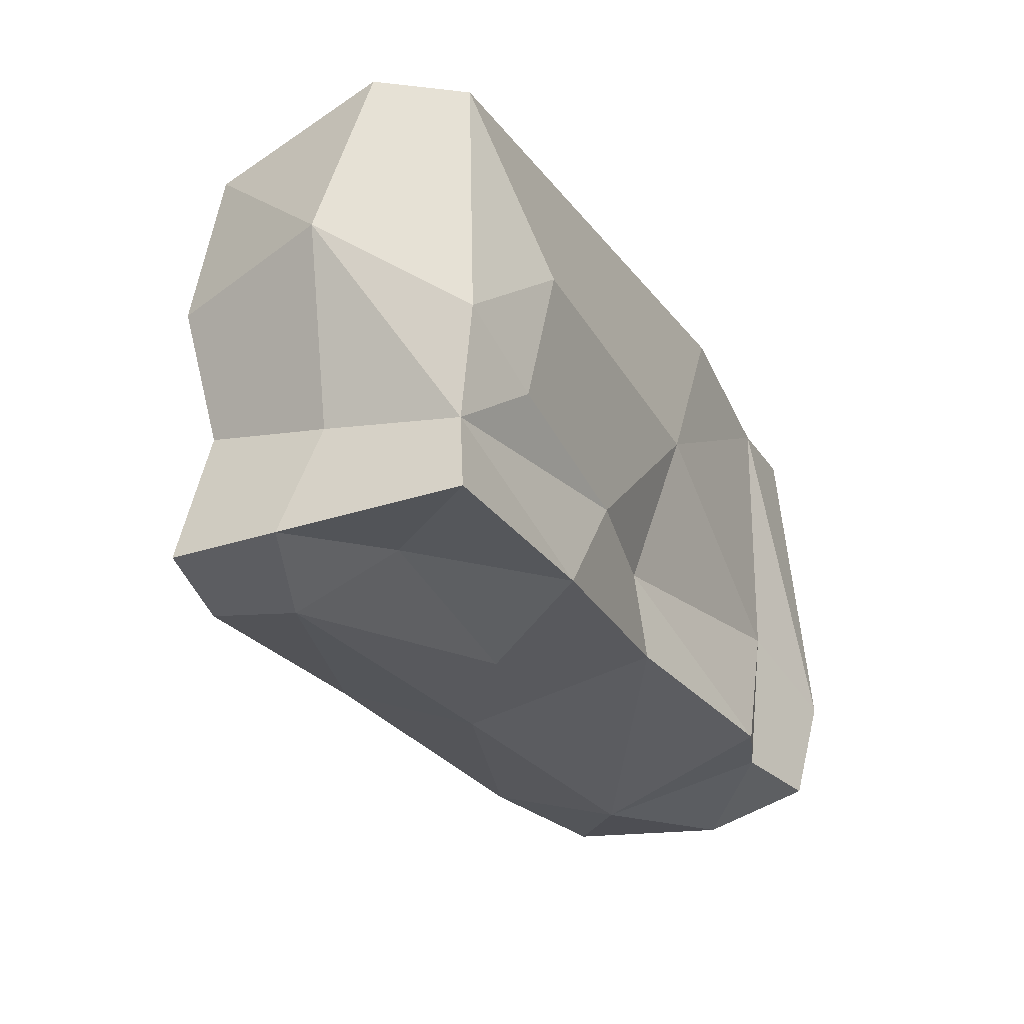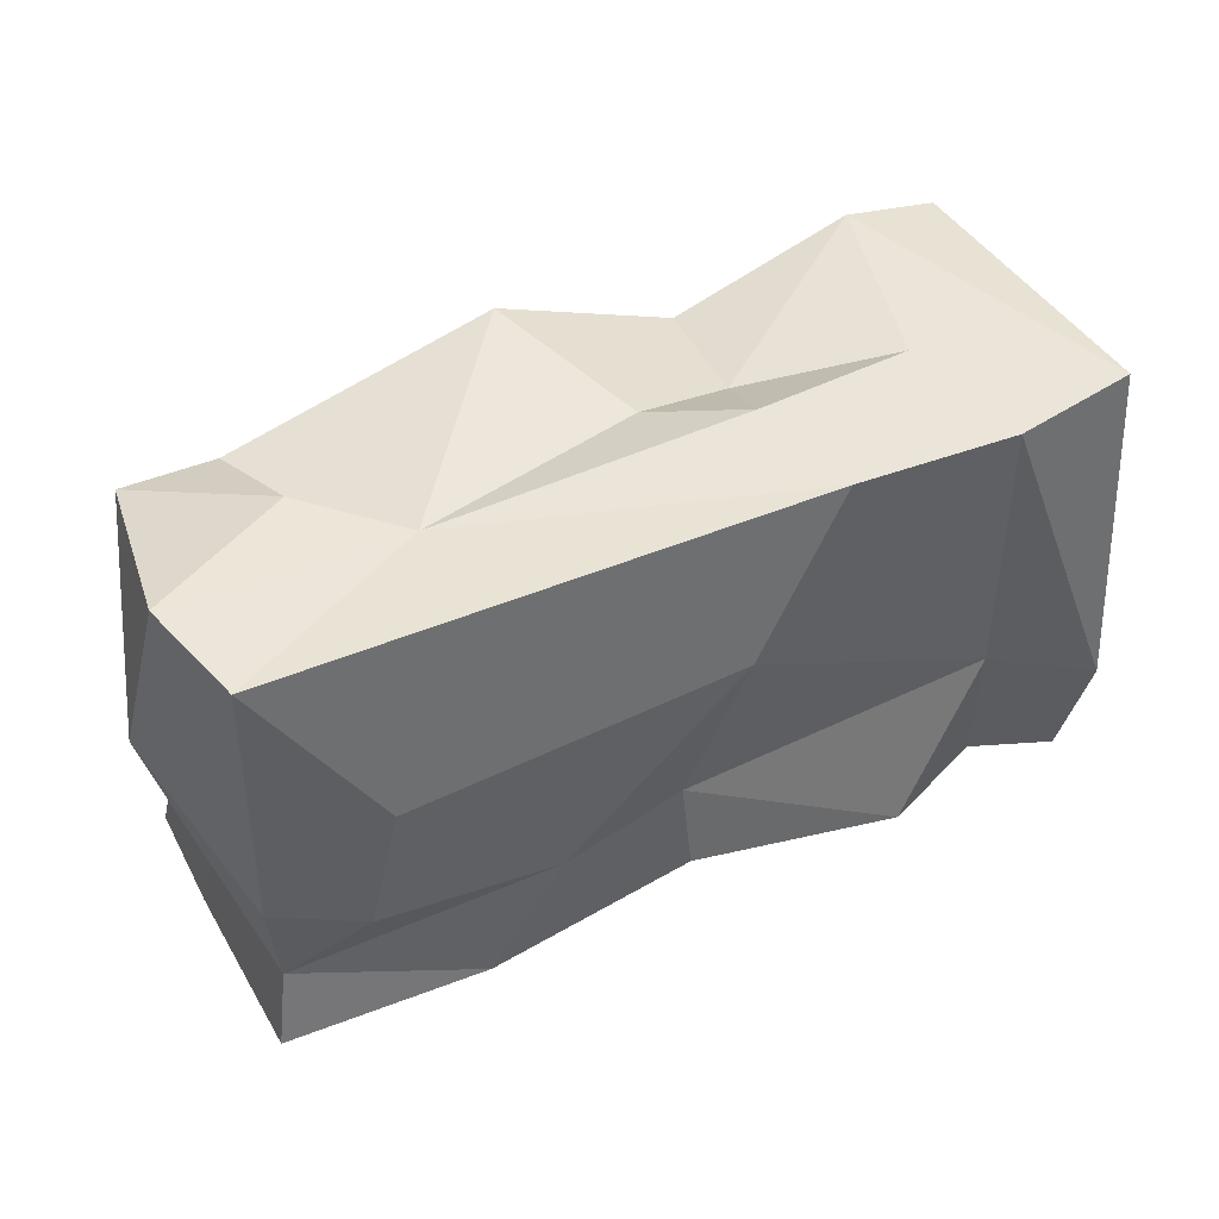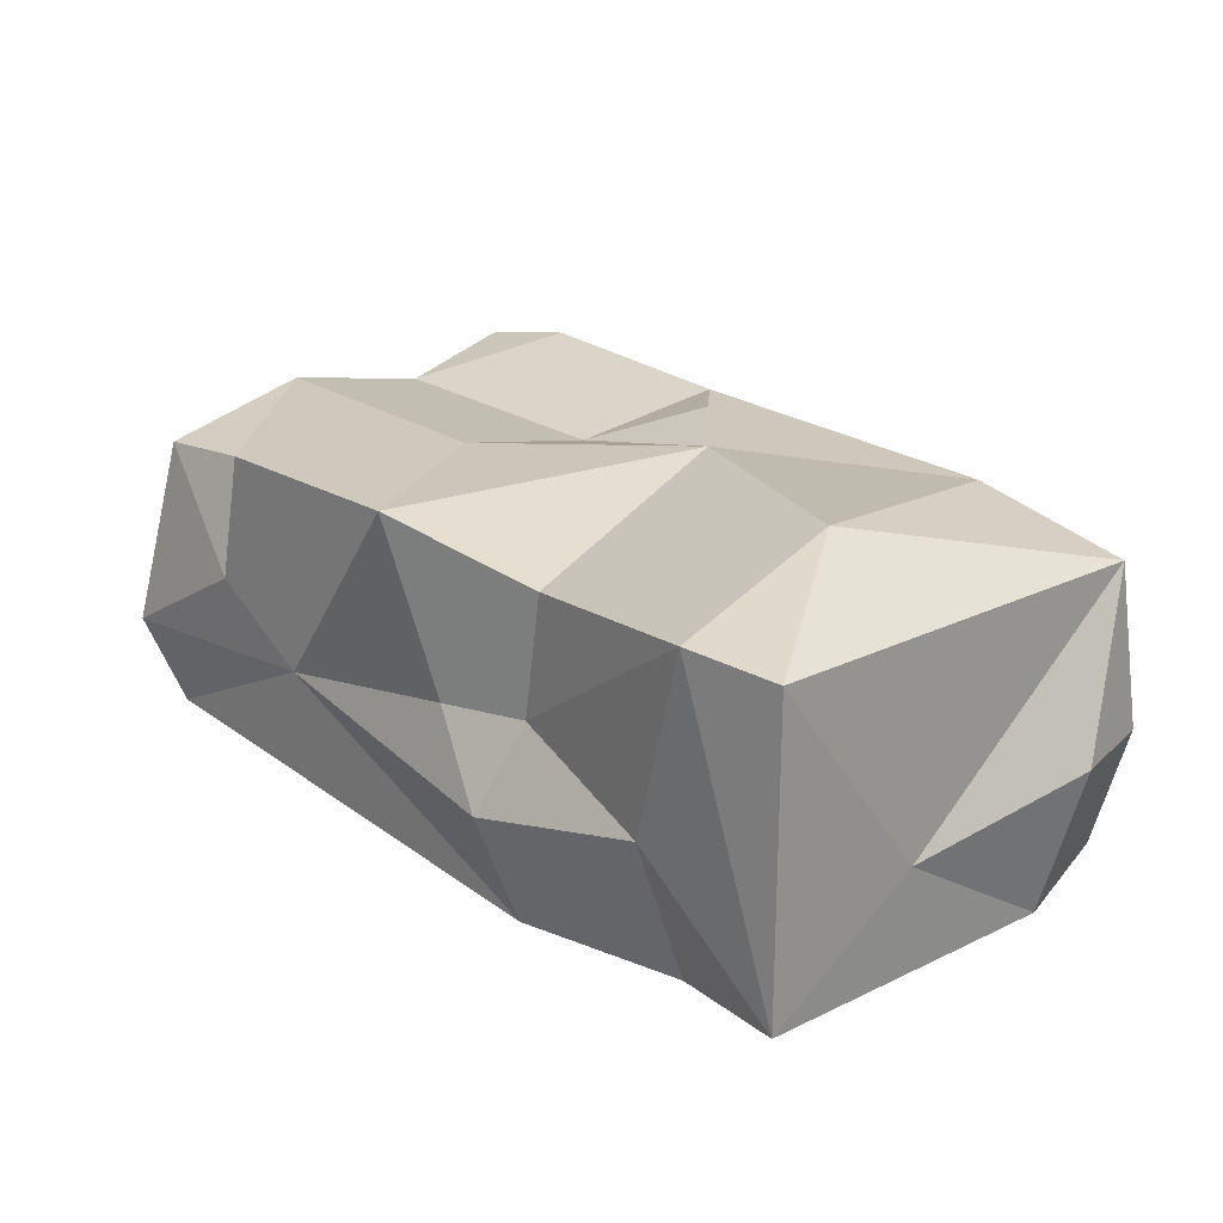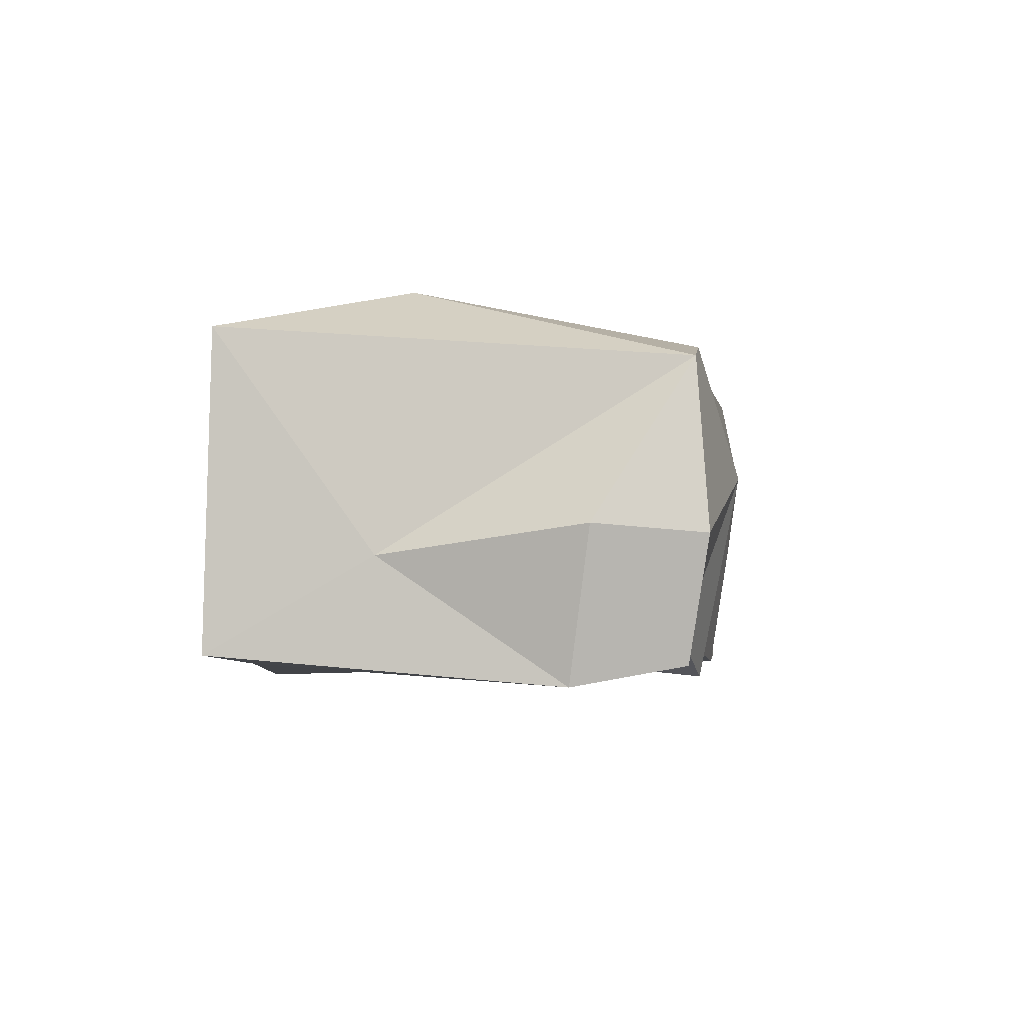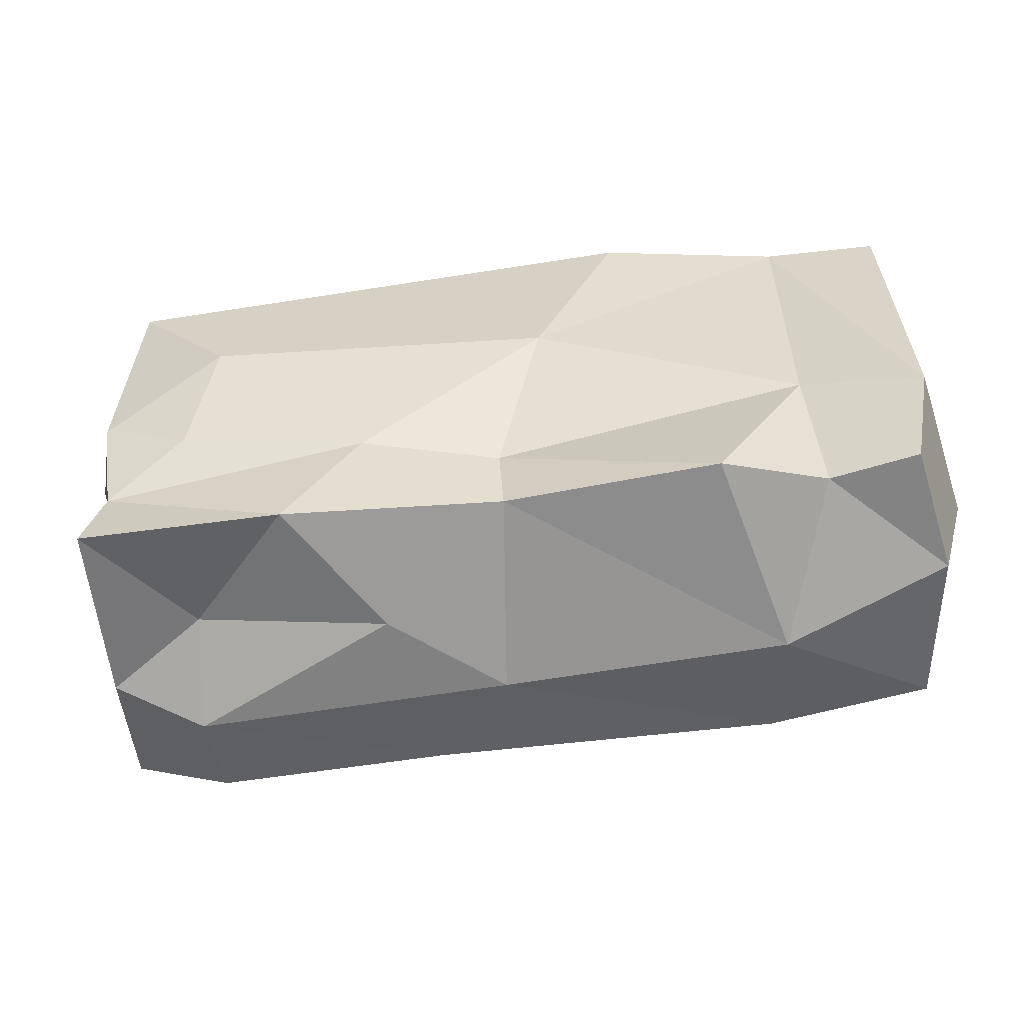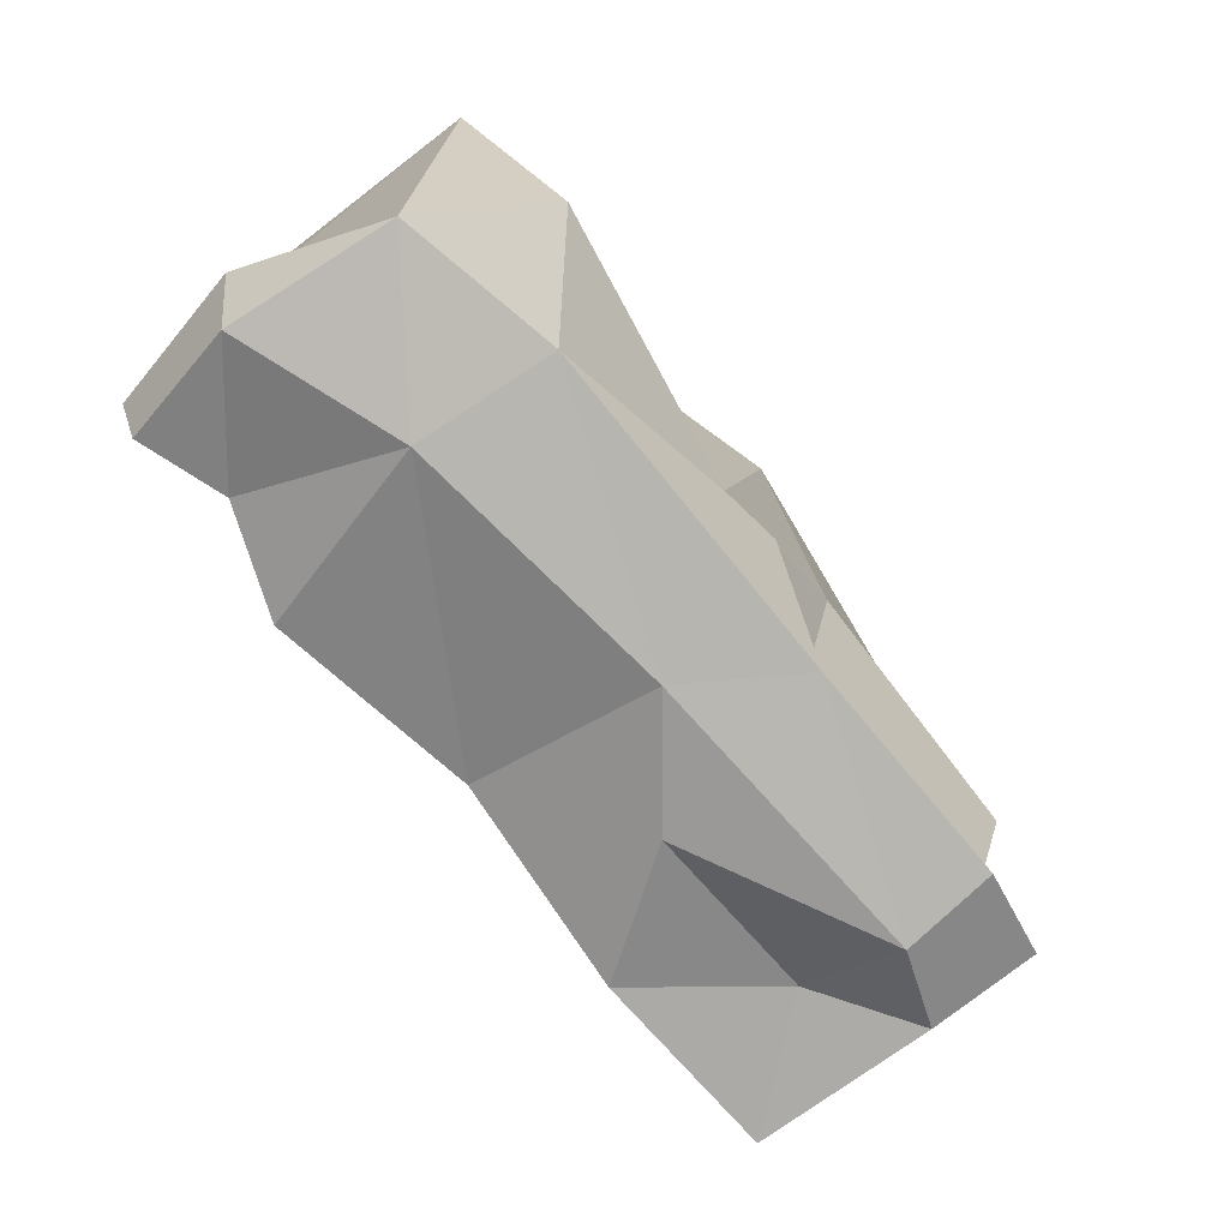
<metadata>
{"format":"obj","ext":"obj","renderer":"f3d","projection":"perspective","resolution":1024,"background":"white","views":[{"elev":-28.9,"azim":117.3,"up":"+Y"},{"elev":43.5,"azim":153.1,"up":"+Y"},{"elev":24.4,"azim":-133.7,"up":"+Z"},{"elev":-3.7,"azim":-82.5,"up":"+Z"},{"elev":-55.7,"azim":-173.4,"up":"+Y"},{"elev":-72.3,"azim":-51.5,"up":"+Y"}]}
</metadata>
<code>
g rock_column_3x1_small_Cube.002
v 3.146 0.2476 -1.201
v 2.978 -0.1369 1.046
v 3.173 -1.173 1.173
v -3.173 -1.173 -1.173
v -3.273 2.251 1.277
v -0.3809 -0.1119 1.357
v 0.6904 -1.236 1.259
v -0.03325 -0.3603 -0.9727
v 3.106 -0.4024 -0.000173
v -0.1834 2.27 0.05207
v 2.468 -1.297 1.302
v 2.446 -0.1104 -1.275
v 3.11 2.202 -1.135
v -3.207 -1.238 1.007
v -2.509 -1.096 -0.9805
v -2.429 0.9203 1.641
v -3.571 -0.5193 -0.1888
v 3.147 -1.176 -1.142
v 0.9656 -0.145 1.04
v 0 -0.5 1.47
v 3.149 0.9273 1.26
v -3.351 -1.333 -0.2514
v 3.038 -0.5656 -1.058
v 3.182 -1.187 0.303
v 0.07152 -1.419 0.4419
v -0.9163 2.146 0.142
v 0.9152 -1.37 -0.2196
v -1.713 -1.199 -1.276
v -1.973 -1.214 1.249
v -2.427 0.02413 -1.139
v -2.414 2.155 -1.175
v -2.121 2.297 -0.2146
v -2.108 -1.514 0.218
v 1.02 -0.3379 -1.22
v 1.591 -1.194 -1.198
v 2.388 2.069 1.096
v 1.569 2.235 -0.3406
v 2.415 -1.095 -0.2255
v 2.261 0.9595 -1.399
v 2.49 -1.445 0.5657
v -1.028 2.331 -1.284
v -0.7597 2.493 -0.5162
v 3.114 2.126 1.035
v 0.2488 2.398 1.371
v -3.339 -0.3481 -1.323
v -0.3871 0.9827 -1.257
v 3.352 2.396 -0.4403
v -3.315 2.291 -1.104
v -3.333 1.033 -0.3938
v 3.558 1.042 -0.1008
v -1 2.086 1.086
v -2.536 2.351 1.307
v 2.236 2.337 0.2363
v -0.0784 -1.078 -1.045
v 1 1 1.3
f 5 48 49
f 24 40 38
f 35 23 18
f 32 48 52
f 23 1 50
f 49 48 45
f 21 43 36
f 30 8 28
f 19 6 20
f 30 45 31
f 50 43 21
f 28 54 33
f 48 32 31
f 35 18 38
f 17 22 14
f 32 26 42
f 4 15 22
f 30 46 8
f 30 31 46
f 46 31 41
f 33 14 22
f 16 5 14
f 52 51 26
f 39 13 1
f 13 37 47
f 47 37 53
f 3 2 11
f 53 43 47
f 55 44 6
f 34 12 23
f 40 11 7
f 14 5 49
f 29 16 14
f 3 11 40 24
f 2 3 24 9
f 13 47 50 1
f 23 12 1
f 52 48 5
f 9 23 50
f 51 52 16 6
f 17 49 45
f 6 44 51
f 36 53 37 44
f 37 10 44
f 7 11 2 19
f 28 8 54
f 25 7 29
f 33 25 29
f 2 9 50 21
f 7 19 20
f 45 48 31
f 50 47 43
f 24 18 23 9
f 33 54 25
f 13 41 37
f 41 42 37
f 37 42 10
f 46 39 12 34
f 38 18 24
f 17 14 49
f 13 39 46 41
f 34 8 46
f 42 41 31 32
f 30 15 4 45
f 42 26 10
f 15 28 33
f 15 33 22
f 4 22 17 45
f 33 29 14
f 51 44 10 26
f 15 30 28
f 16 52 5
f 26 32 52
f 29 7 20 6
f 27 25 54 35
f 6 16 29
f 1 12 39
f 55 19 2 21
f 35 38 27
f 53 36 43
f 6 19 55
f 36 44 55 21
f 34 35 54 8
f 34 23 35
f 27 40 25
f 27 38 40
f 25 40 7

</code>
